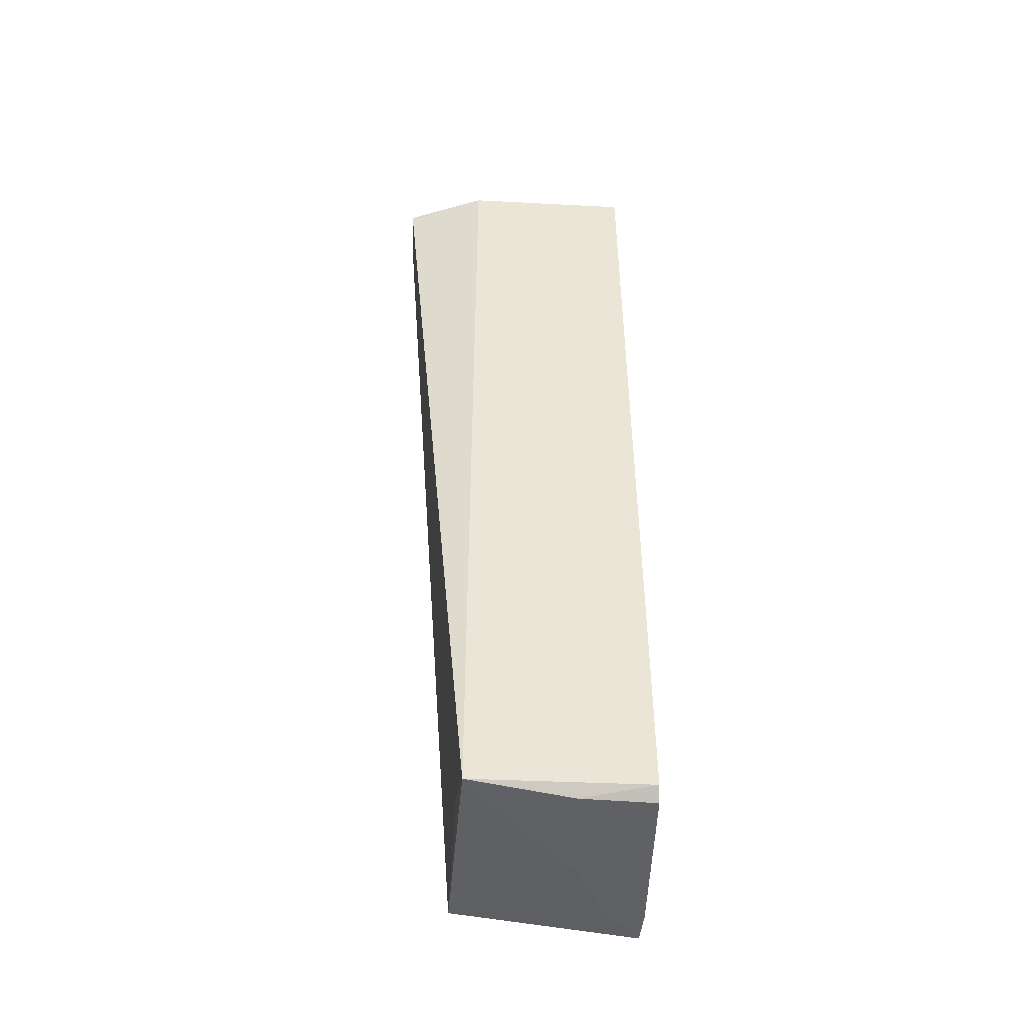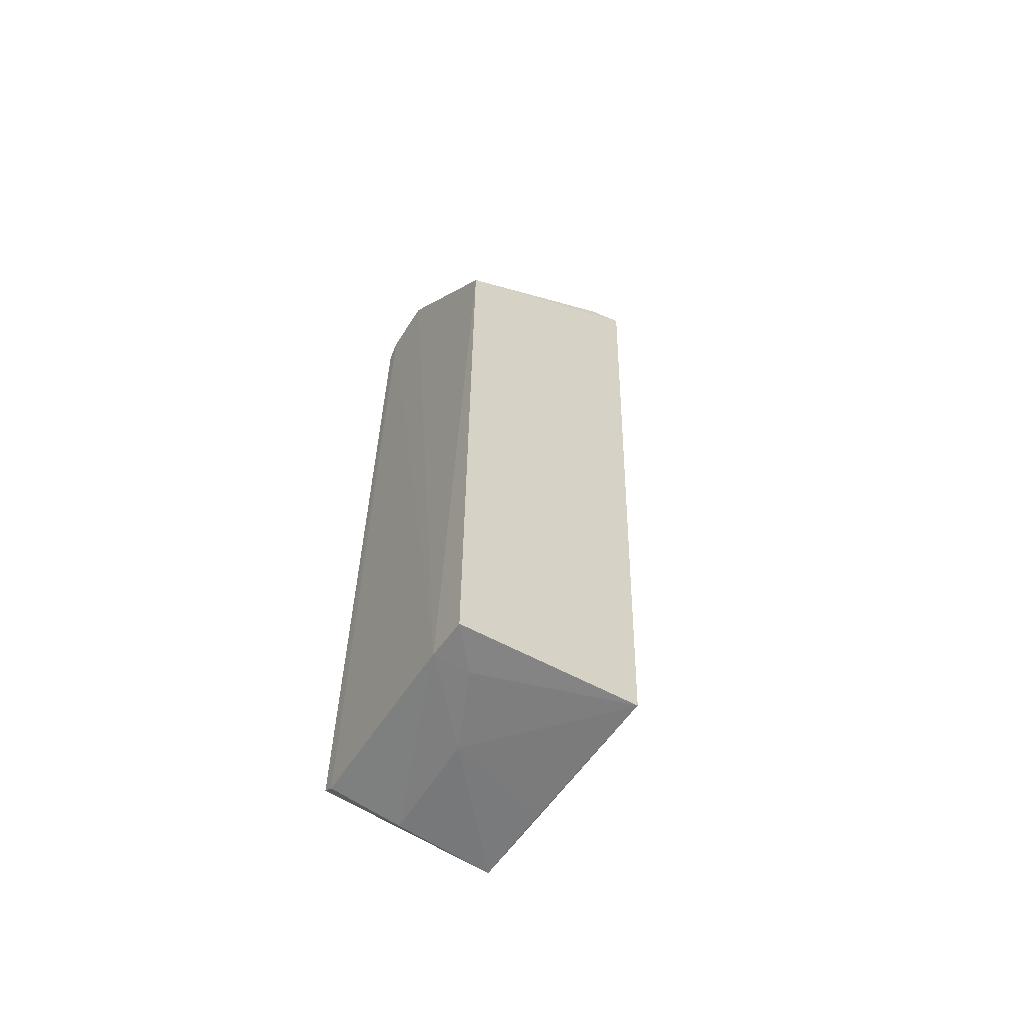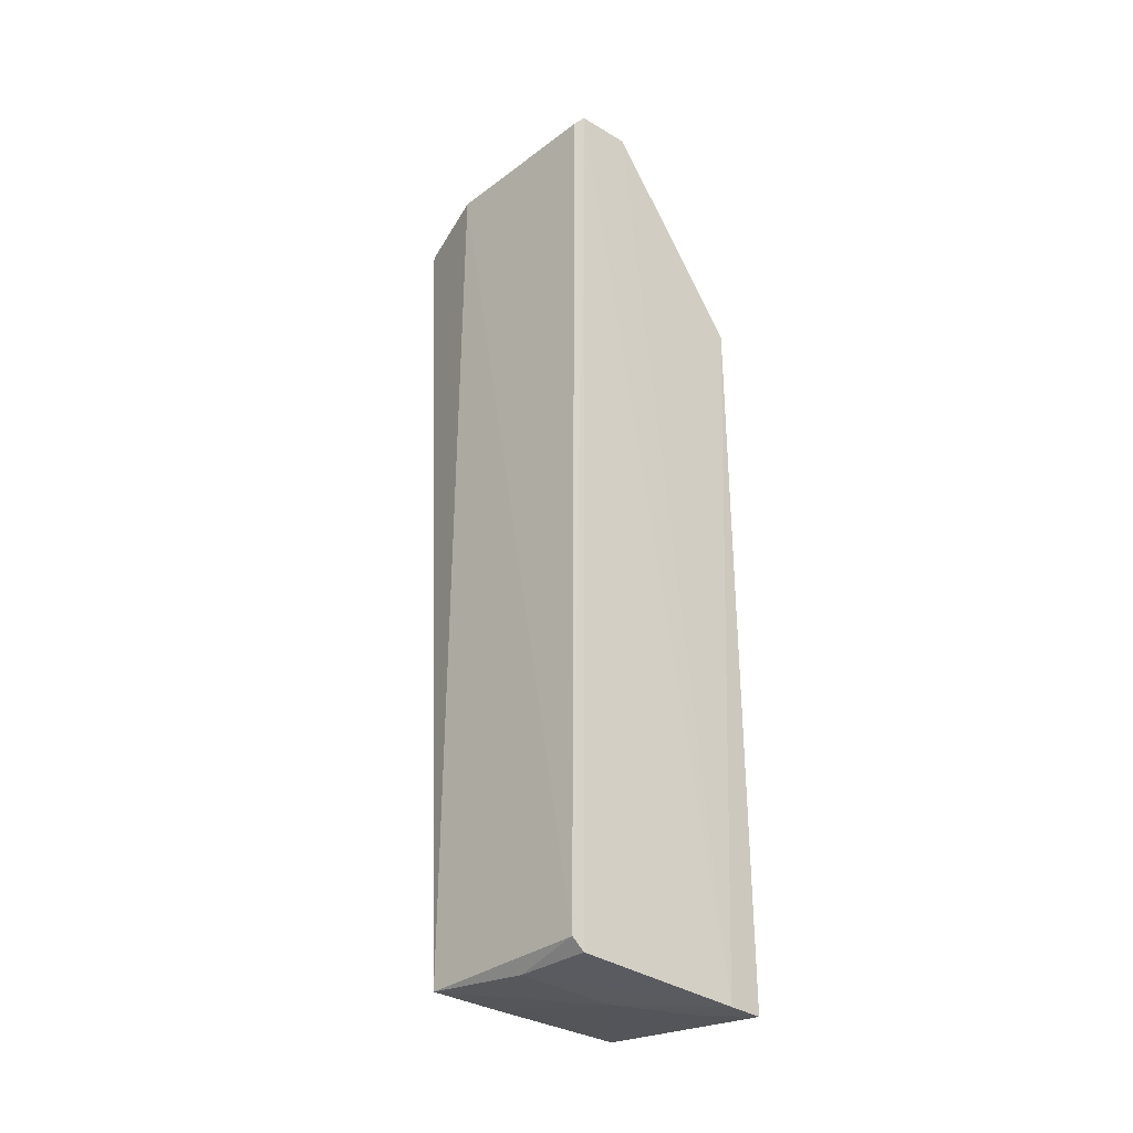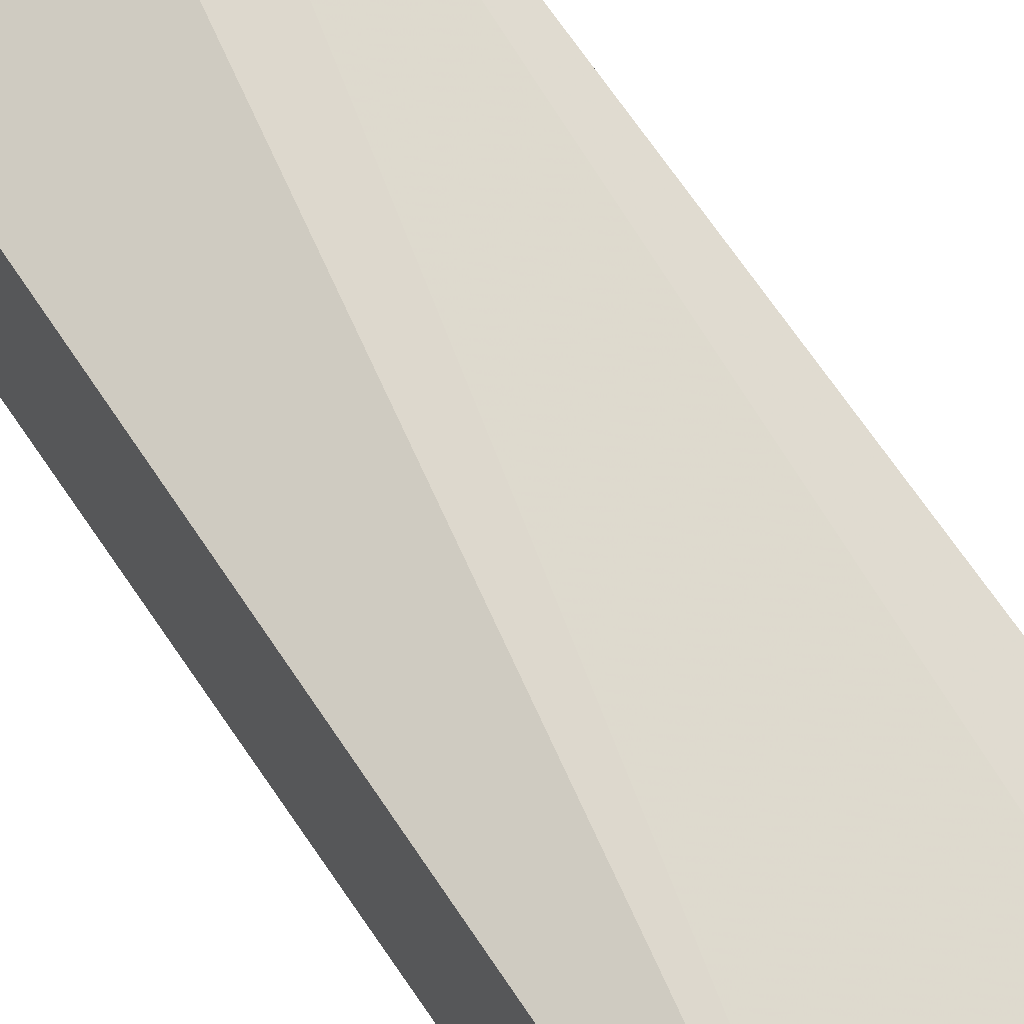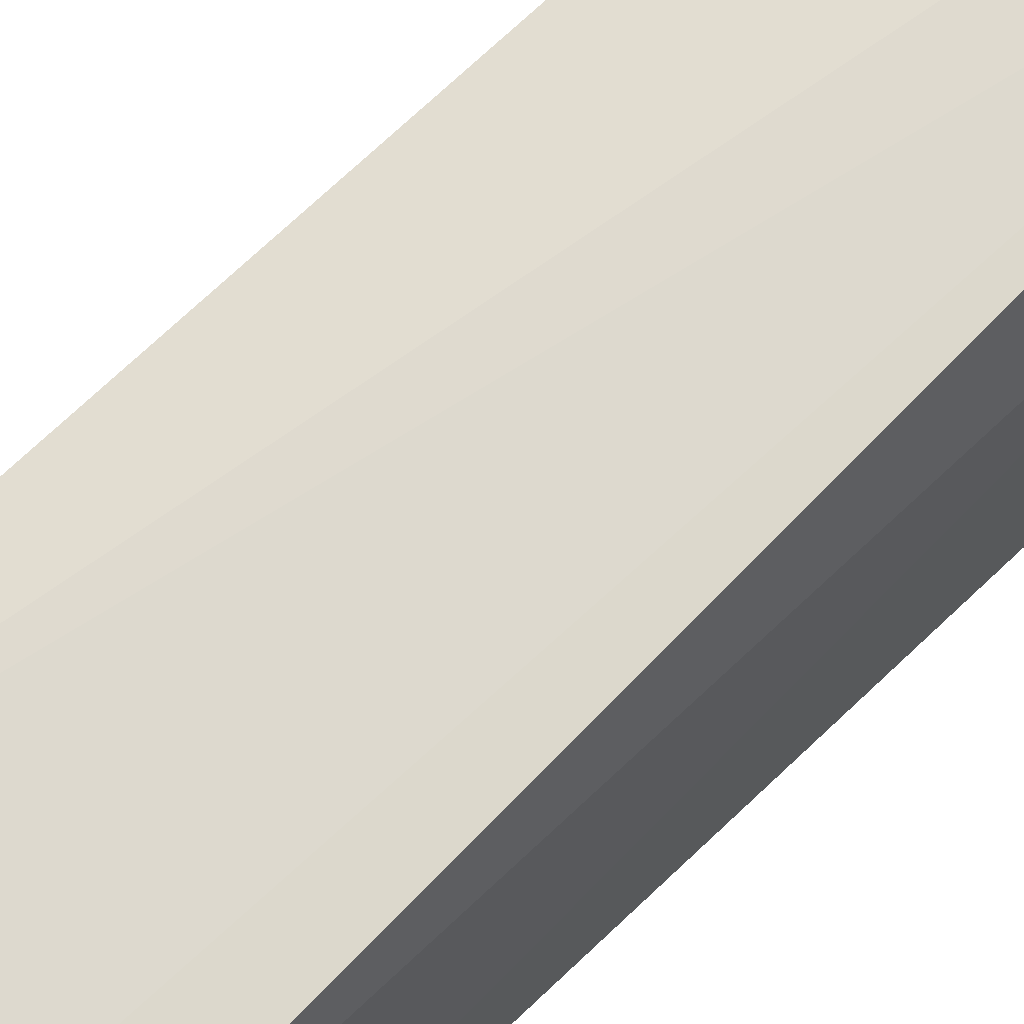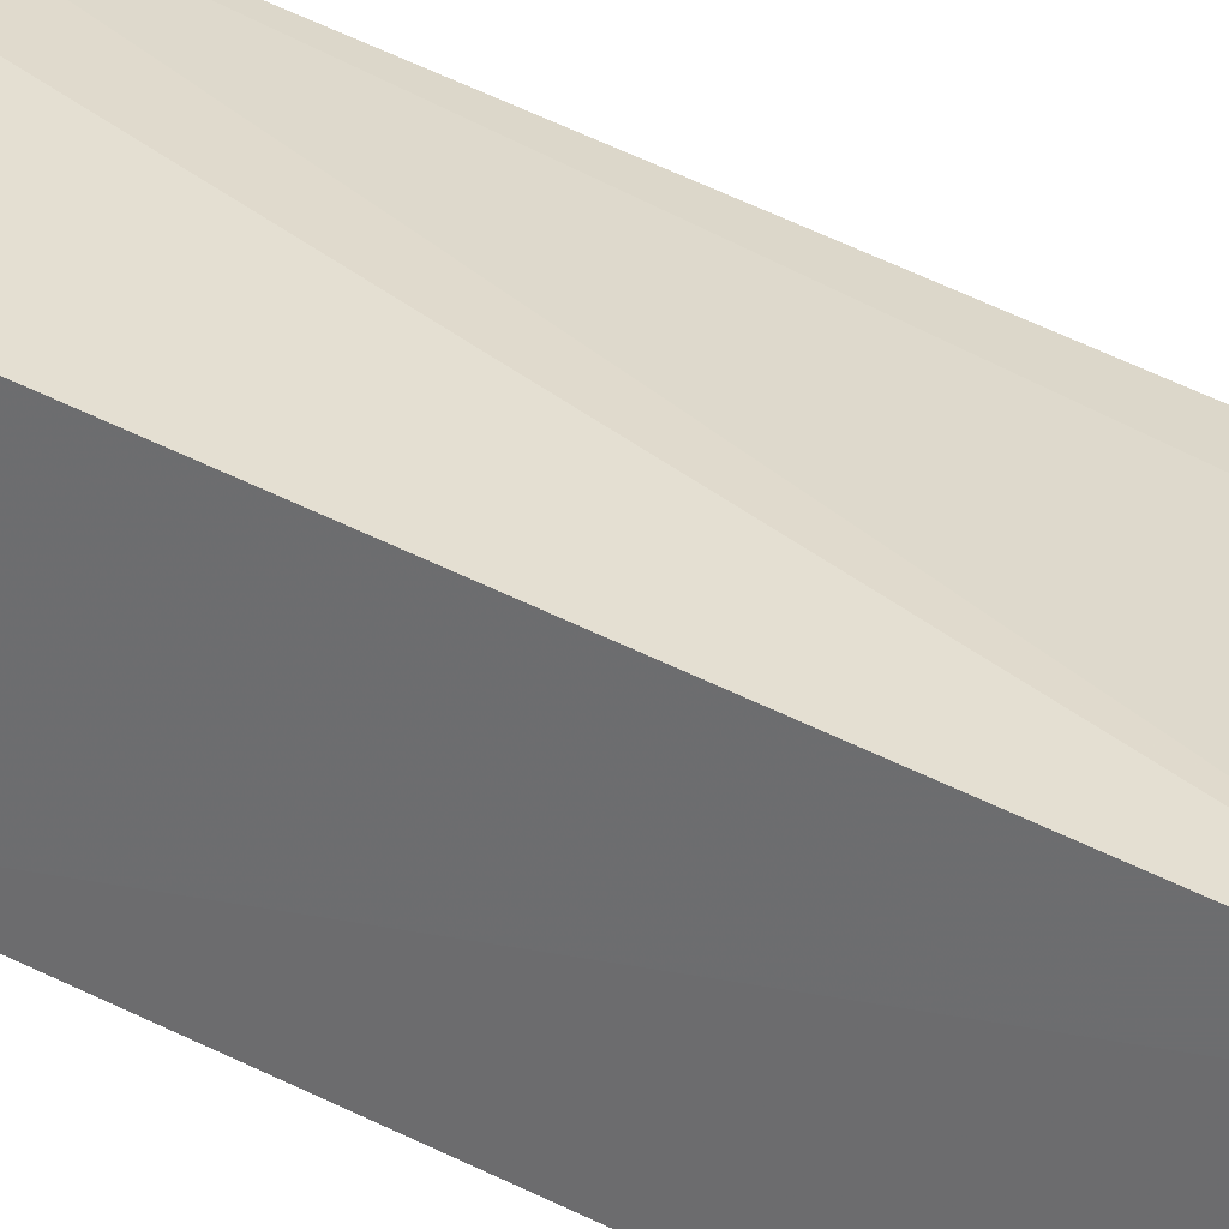
<metadata>
{"format":"obj","ext":"obj","renderer":"f3d","projection":"perspective","resolution":1024,"background":"white","views":[{"elev":-46.9,"azim":87.8,"up":"+Y"},{"elev":-60.6,"azim":-123.7,"up":"+Y"},{"elev":-33.2,"azim":136.9,"up":"+Y"},{"elev":68.9,"azim":-34.1,"up":"+Z"},{"elev":66.3,"azim":46.0,"up":"+Z"},{"elev":29.7,"azim":-52.1,"up":"+Z"}]}
</metadata>
<code>
v 0.08199 0.03061 0.114
v 0.08371 -0.03355 0.1084
v 0.08331 0.03137 0.09614
v 0.07832 0.03292 0.09604
v 0.06797 -0.03274 0.1091
v 0.07068 -0.03456 0.09594
v 0.08247 0.03227 0.1086
v 0.07997 -0.03202 0.1088
v 0.06806 0.0304 0.1115
v 0.08368 -0.03363 0.09613
v 0.07581 -0.03437 0.101
v 0.08238 0.0326 0.09607
v 0.08348 0.0315 0.1083
v 0.08202 0.03022 0.1141
v 0.06805 0.01926 0.09609
v 0.07831 0.03183 0.114
v 0.07817 -0.03333 0.1085
v 0.07068 -0.03441 0.09849
v 0.08301 -0.03433 0.1012
v 0.08279 -0.03438 0.09609
v 0.06805 -0.03448 0.09608
v 0.06812 0.02934 0.1089
v 0.07833 0.03009 0.114
f 8 5 2
f 12 4 7
f 12 3 10
f 12 6 4
f 13 7 1
f 13 12 7
f 13 3 12
f 13 10 3
f 13 2 10
f 14 8 2
f 14 5 8
f 14 13 1
f 14 2 13
f 15 5 9
f 15 4 6
f 16 7 4
f 16 4 9
f 16 1 7
f 17 11 2
f 17 2 5
f 17 5 11
f 18 11 5
f 18 6 11
f 19 10 2
f 19 2 11
f 19 11 6
f 20 12 10
f 20 6 12
f 20 19 6
f 20 10 19
f 21 15 6
f 21 5 15
f 21 18 5
f 21 6 18
f 22 15 9
f 22 9 4
f 22 4 15
f 23 14 1
f 23 1 16
f 23 5 14
f 23 16 9
f 23 9 5

</code>
